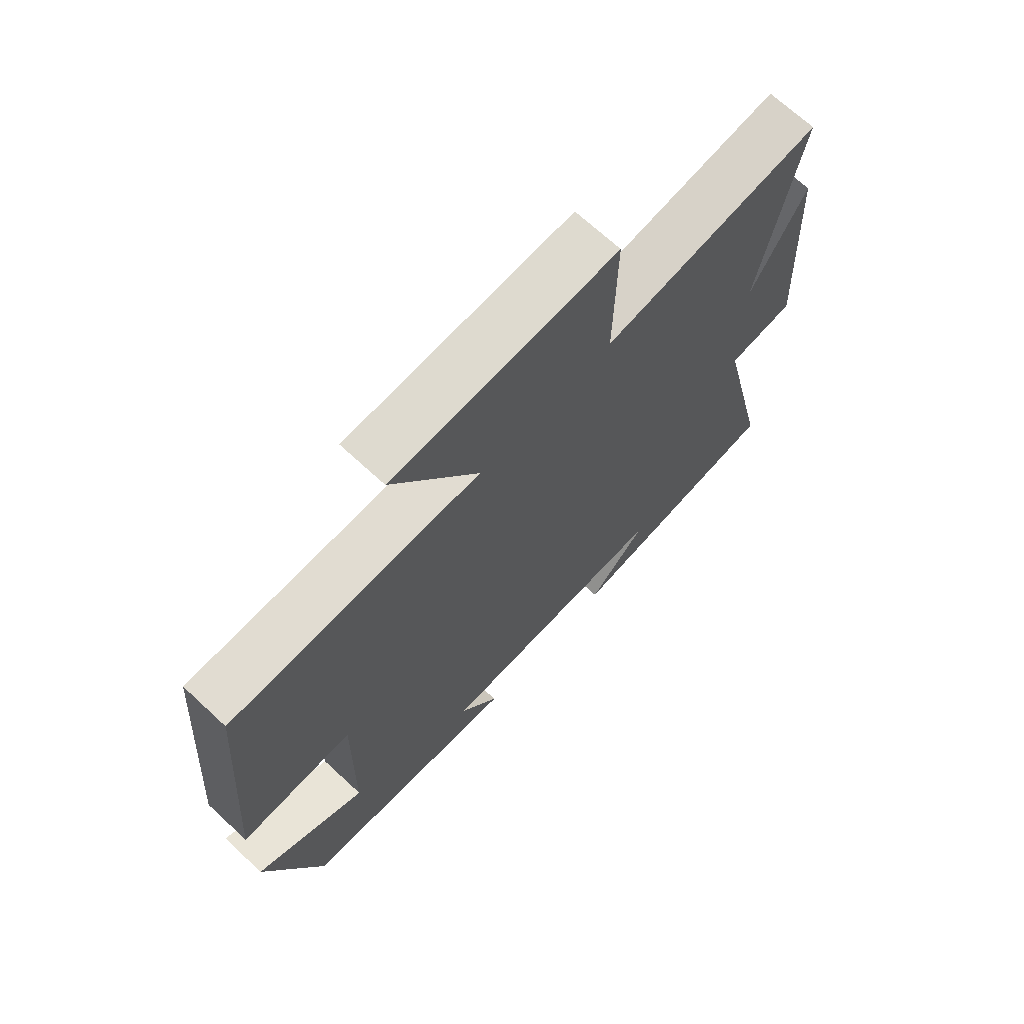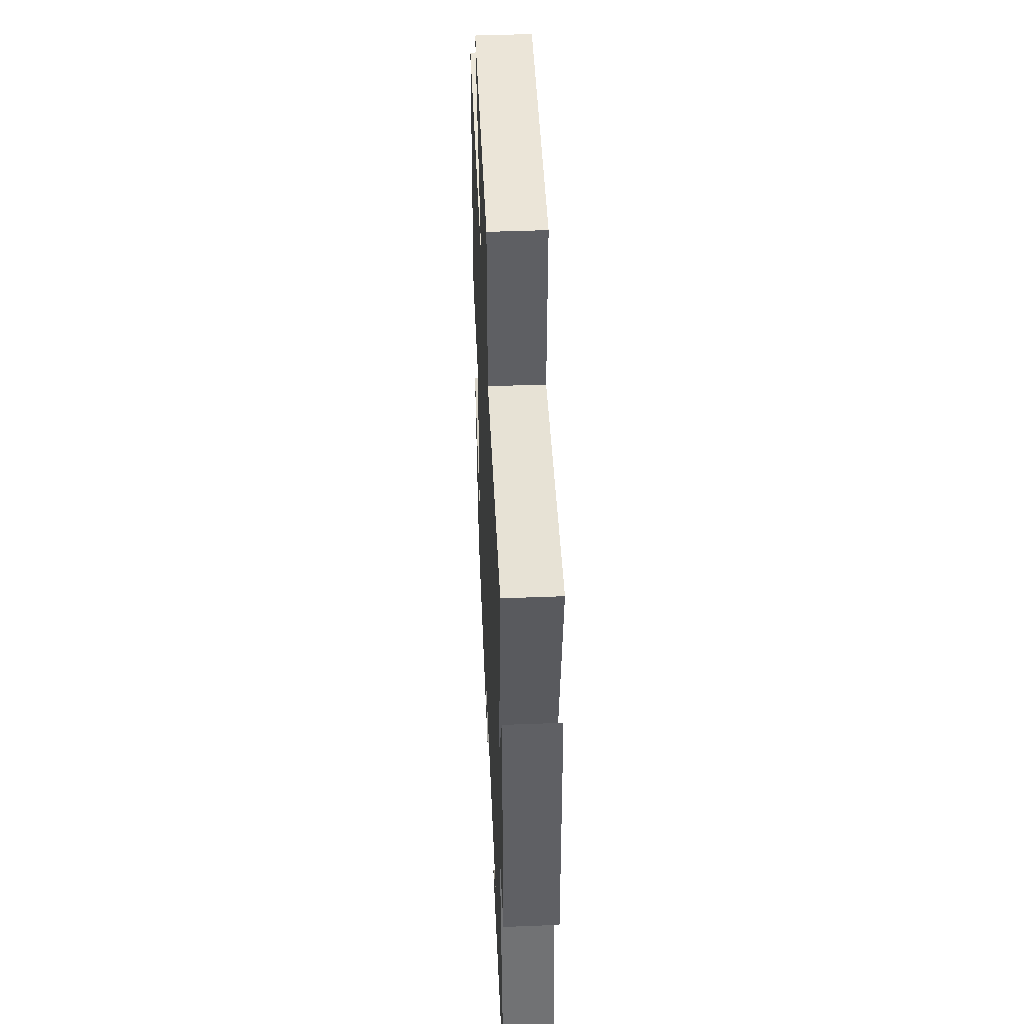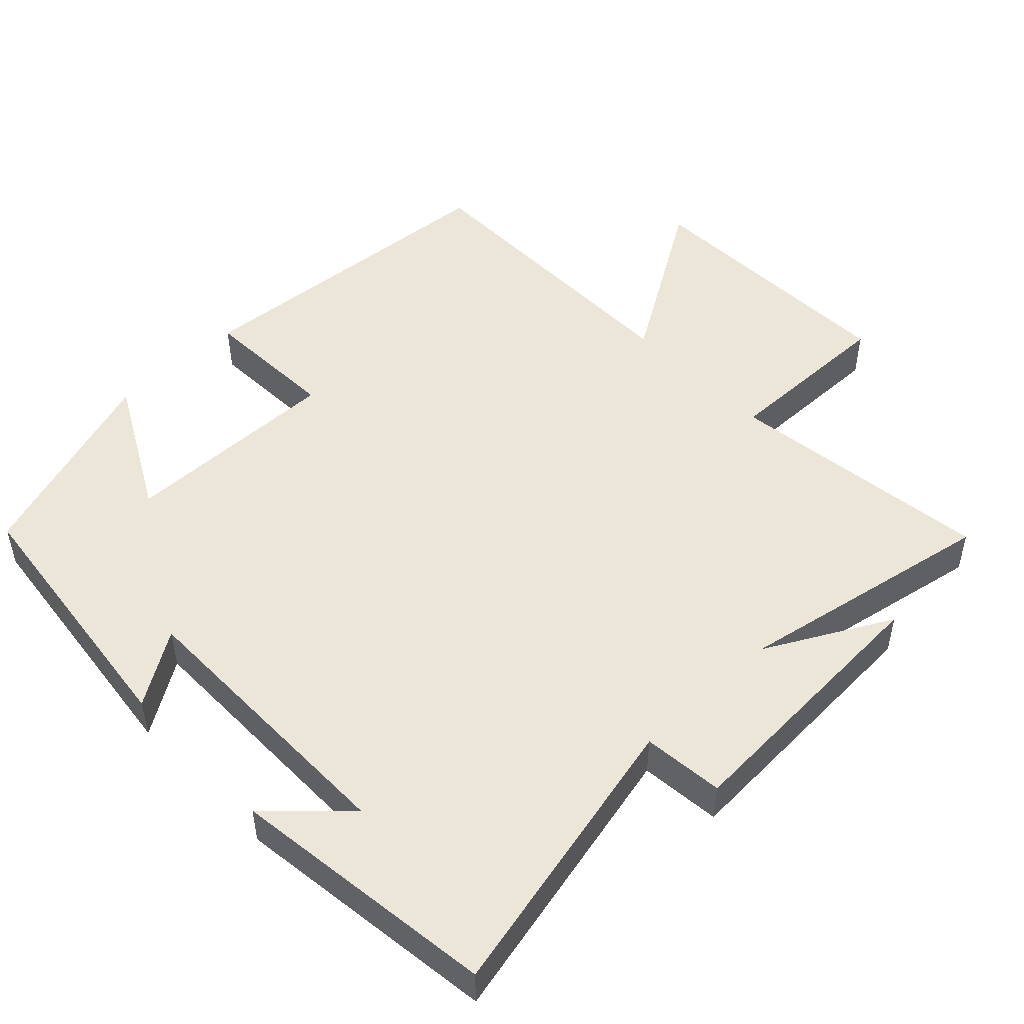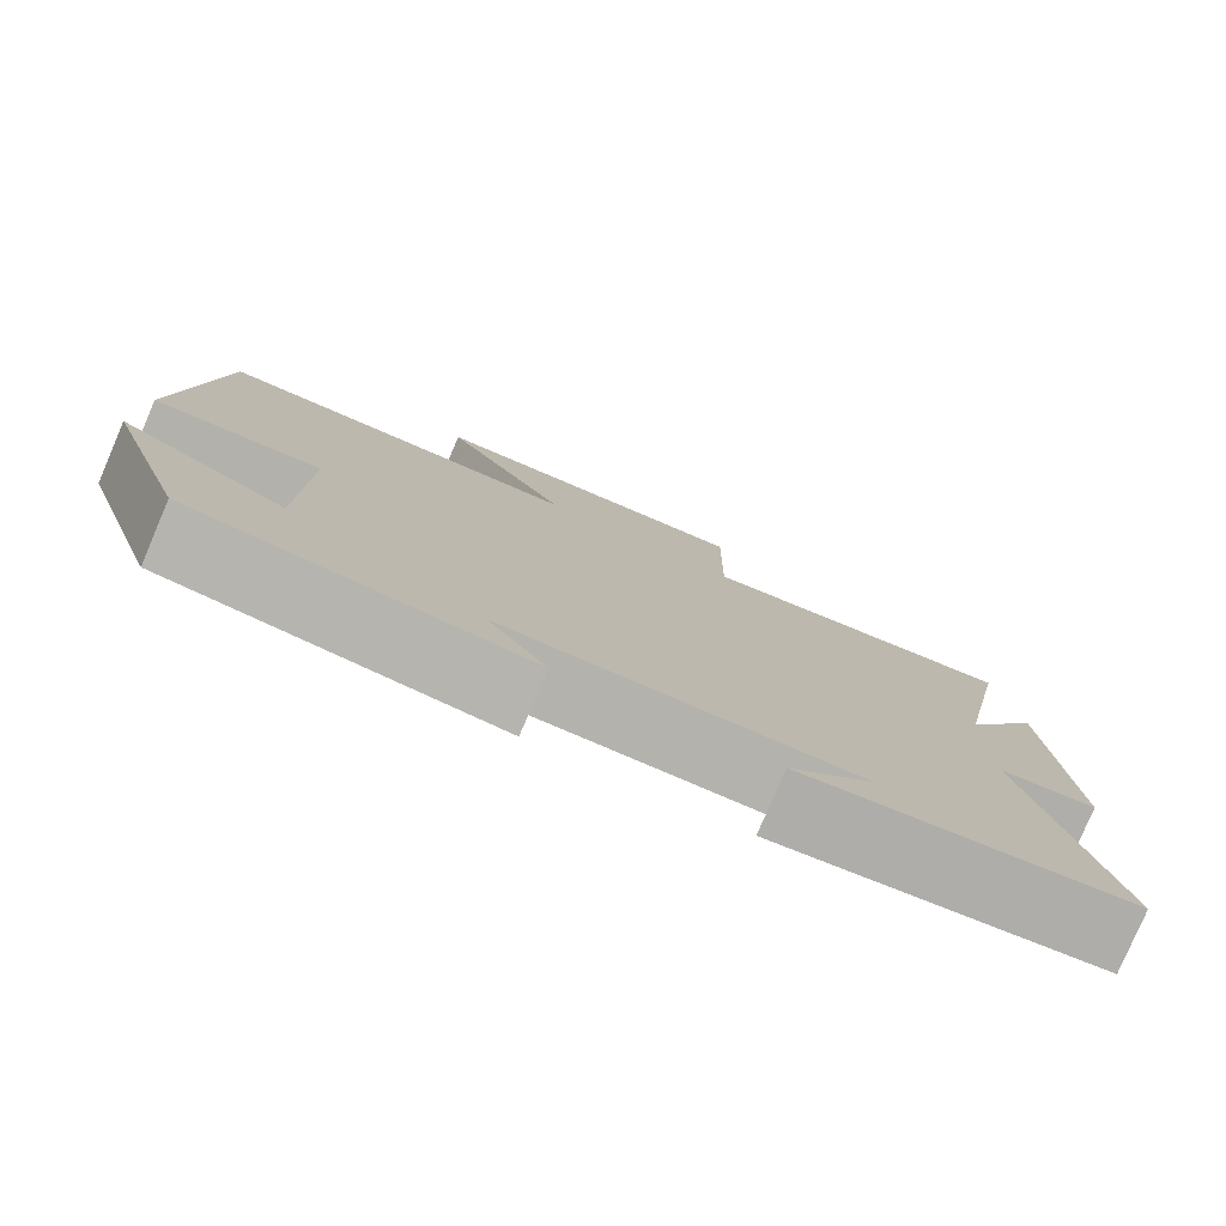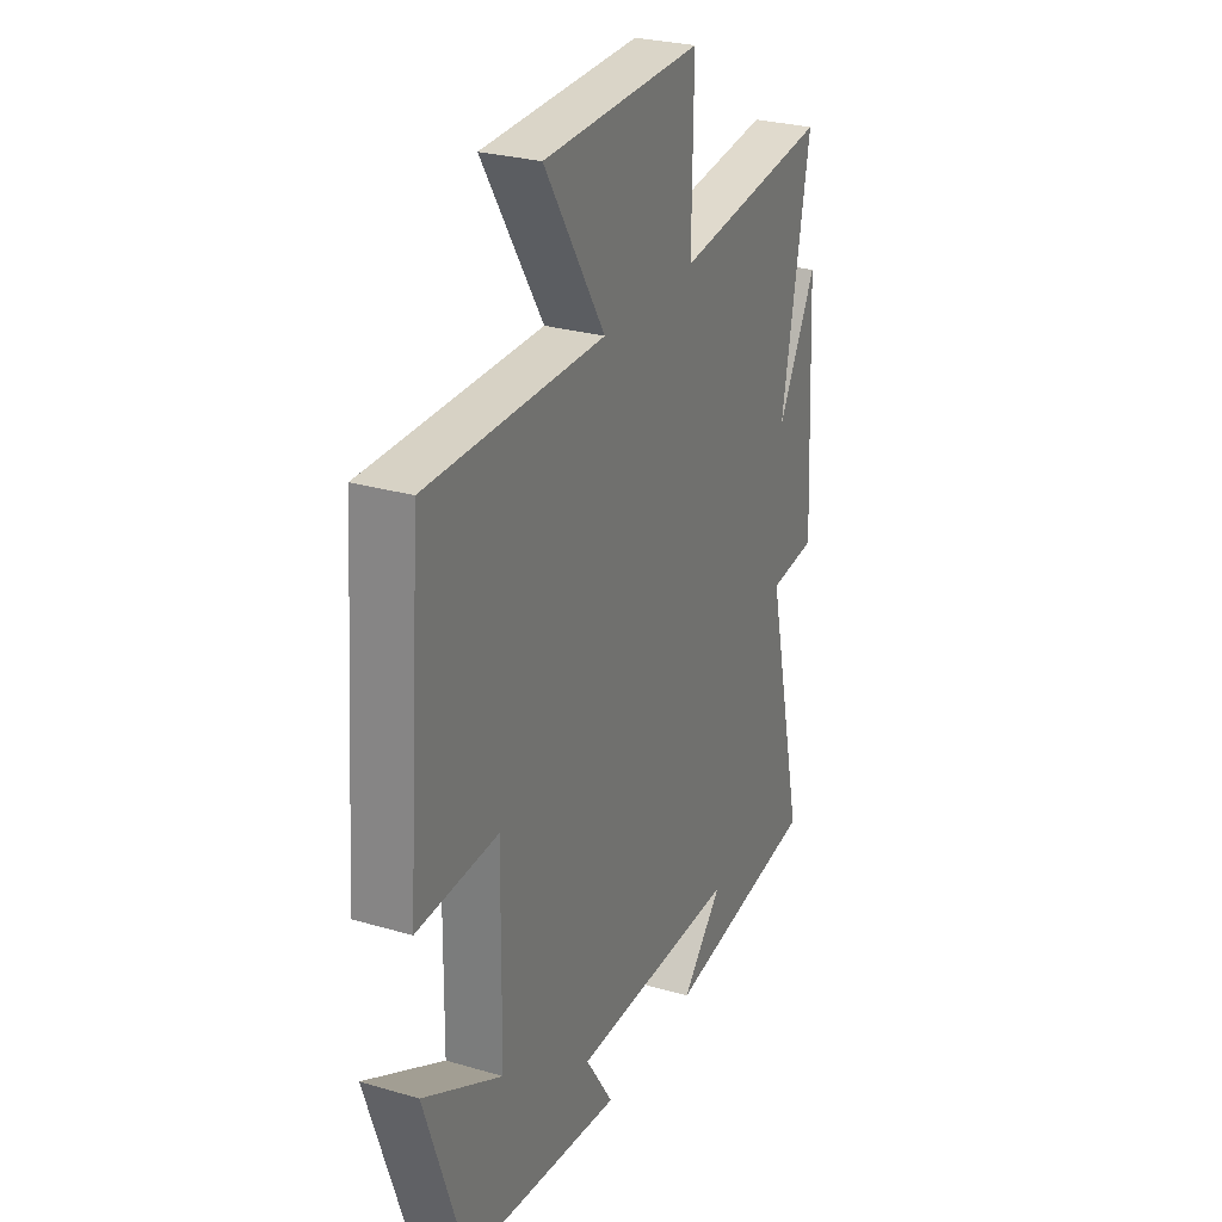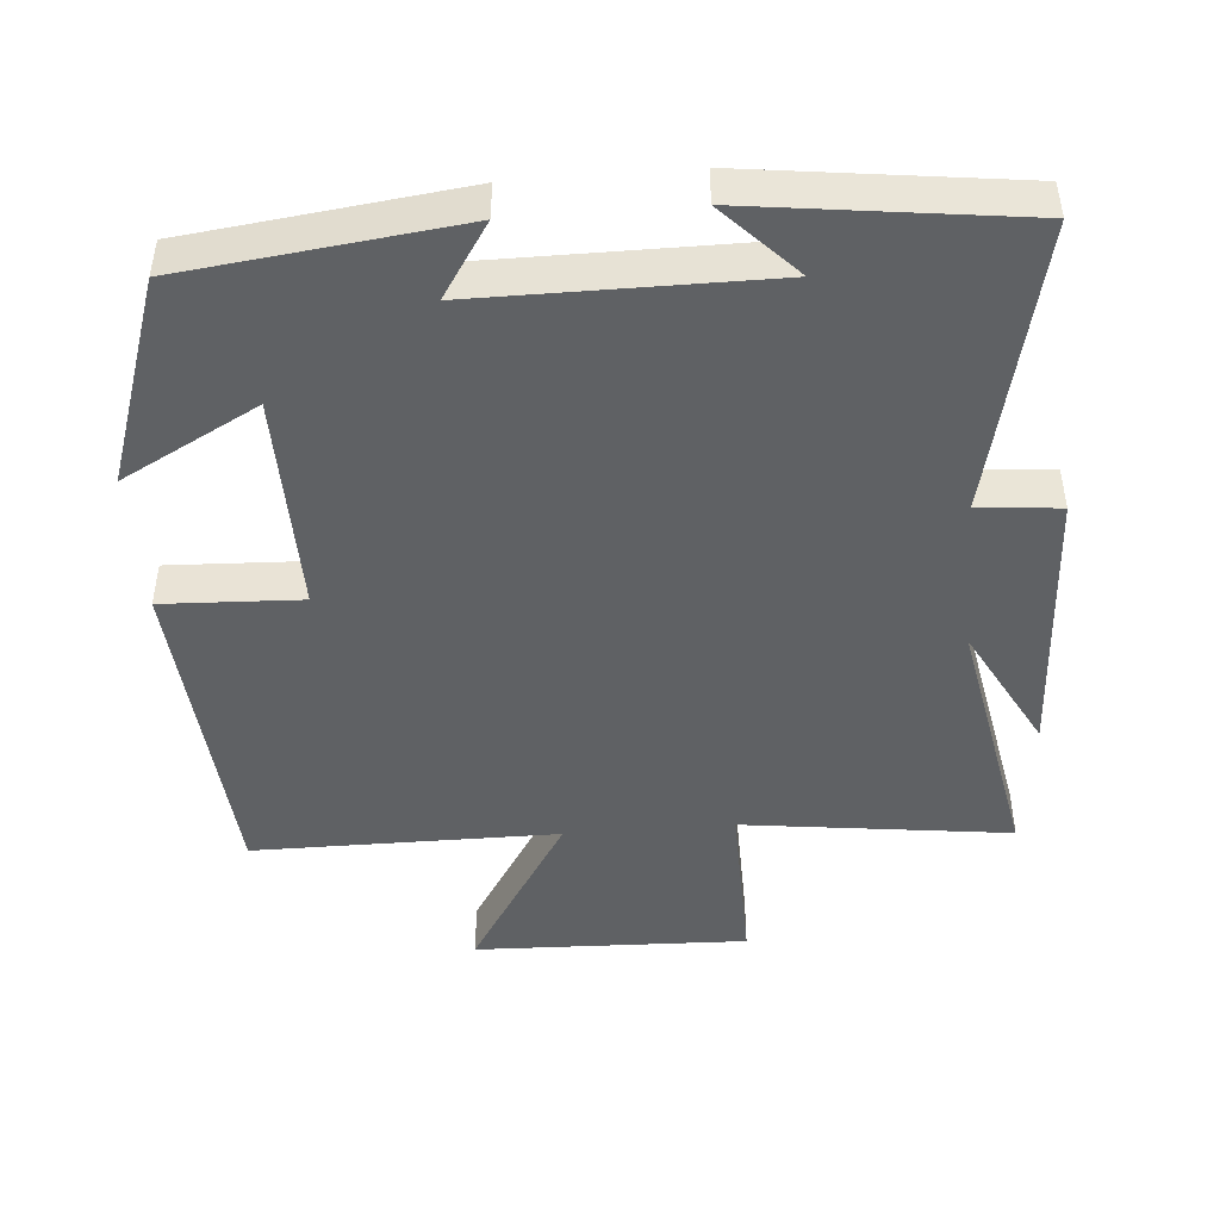
<metadata>
{"format":"obj","ext":"obj","renderer":"f3d","projection":"perspective","resolution":1024,"background":"white","views":[{"elev":69.3,"azim":132.9,"up":"+Z"},{"elev":47.6,"azim":-92.5,"up":"+Z"},{"elev":49.5,"azim":-133.7,"up":"+Y"},{"elev":-79.6,"azim":156.8,"up":"+Z"},{"elev":27.6,"azim":114.1,"up":"+Z"},{"elev":-46.2,"azim":-175.4,"up":"+Y"}]}
</metadata>
<code>
v -0.593 0.07 -0.452
v -0.5 0.07 -0.044
v -0.614 0.07 -0.033
v -0.594 0.07 0.355
v -0.5 0.07 0.18
v -0.569 0.07 0.547
v -0.195 0.07 0.5
v -0.199 0.07 0.747
v 0.183 0.07 0.735
v 0.037 0.07 0.5
v 0.464 0.07 0.5
v 0.5 0.07 0.035
v 0.306 0.07 0.043
v 0.31 0.07 -0.267
v 0.5 0.07 -0.165
v 0.403 0.07 -0.454
v 0.022 0.07 -0.5
v 0.089 0.07 -0.397
v -0.315 0.07 -0.397
v -0.216 0.07 -0.5
v -0.593 0 -0.452
v -0.5 0 -0.044
v -0.614 0 -0.033
v -0.594 0 0.355
v -0.5 0 0.18
v -0.569 0 0.547
v -0.195 0 0.5
v -0.199 0 0.747
v 0.183 0 0.735
v 0.037 0 0.5
v 0.464 0 0.5
v 0.5 0 0.035
v 0.306 0 0.043
v 0.31 0 -0.267
v 0.5 0 -0.165
v 0.403 0 -0.454
v 0.022 0 -0.5
v 0.089 0 -0.397
v -0.315 0 -0.397
v -0.216 0 -0.5
f 19 20 1
f 16 17 18
f 15 16 18
f 14 15 18
f 13 14 18 19
f 10 11 12 13
f 19 1 2
f 13 19 2
f 10 13 2
f 7 8 9 10
f 5 6 7
f 10 2 3
f 7 10 3
f 5 7 3
f 3 4 5
f 21 40 39
f 38 37 36
f 38 36 35
f 38 35 34
f 39 38 34 33
f 33 32 31 30
f 22 21 39
f 22 39 33
f 22 33 30
f 30 29 28 27
f 27 26 25
f 23 22 30
f 23 30 27
f 23 27 25
f 25 24 23
f 1 21 22 2
f 2 22 23 3
f 3 23 24 4
f 4 24 25 5
f 5 25 26 6
f 6 26 27 7
f 7 27 28 8
f 8 28 29 9
f 9 29 30 10
f 10 30 31 11
f 11 31 32 12
f 12 32 33 13
f 13 33 34 14
f 14 34 35 15
f 15 35 36 16
f 16 36 37 17
f 17 37 38 18
f 18 38 39 19
f 19 39 40 20
f 20 40 21 1

</code>
